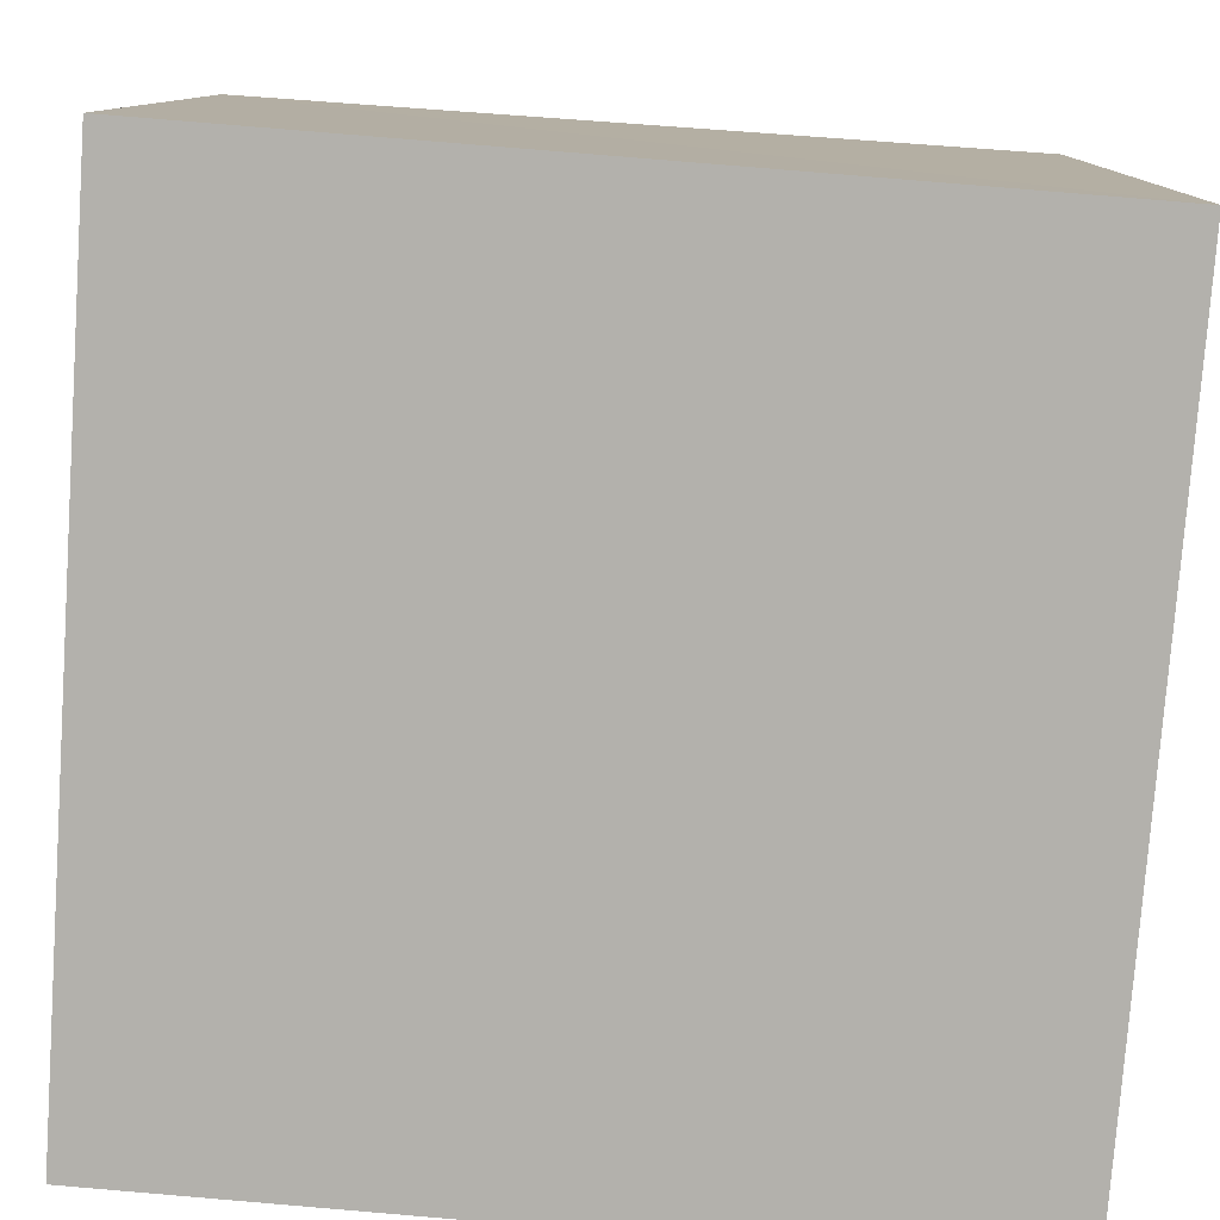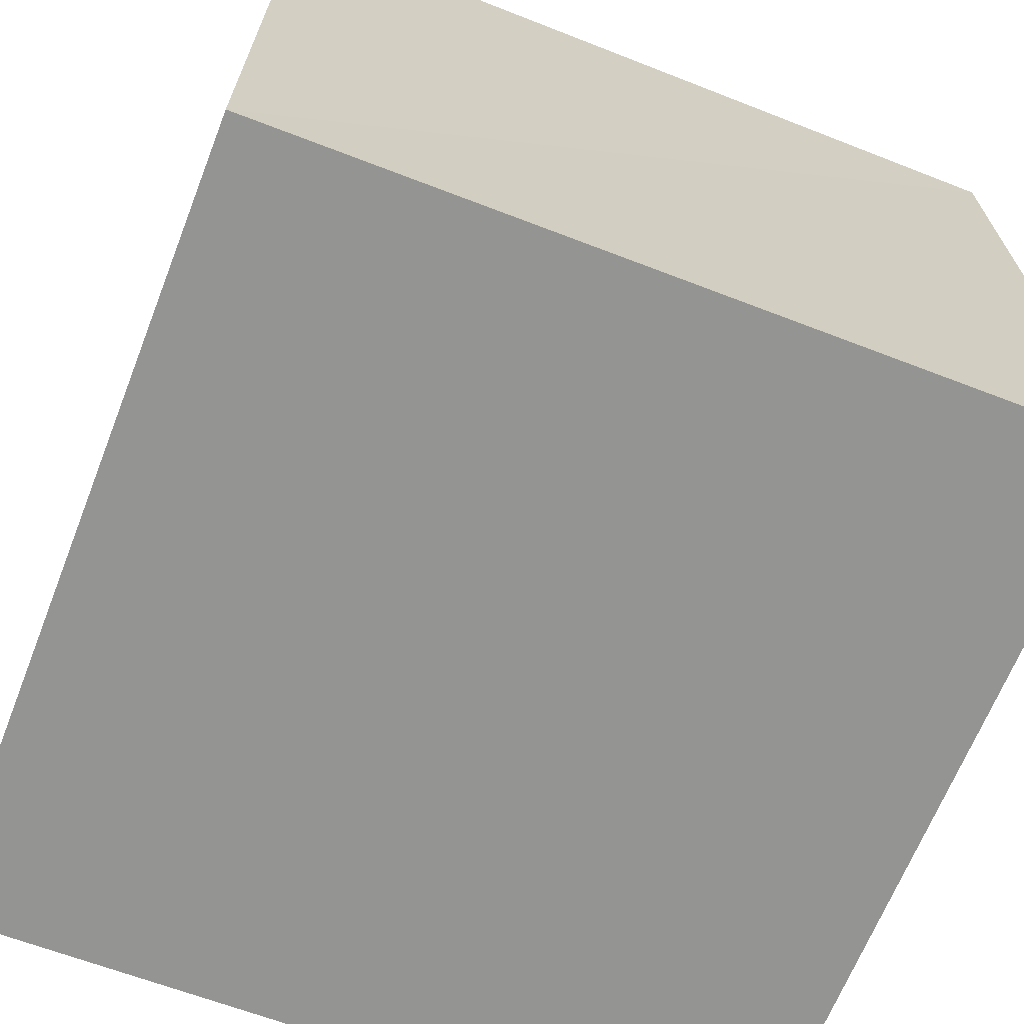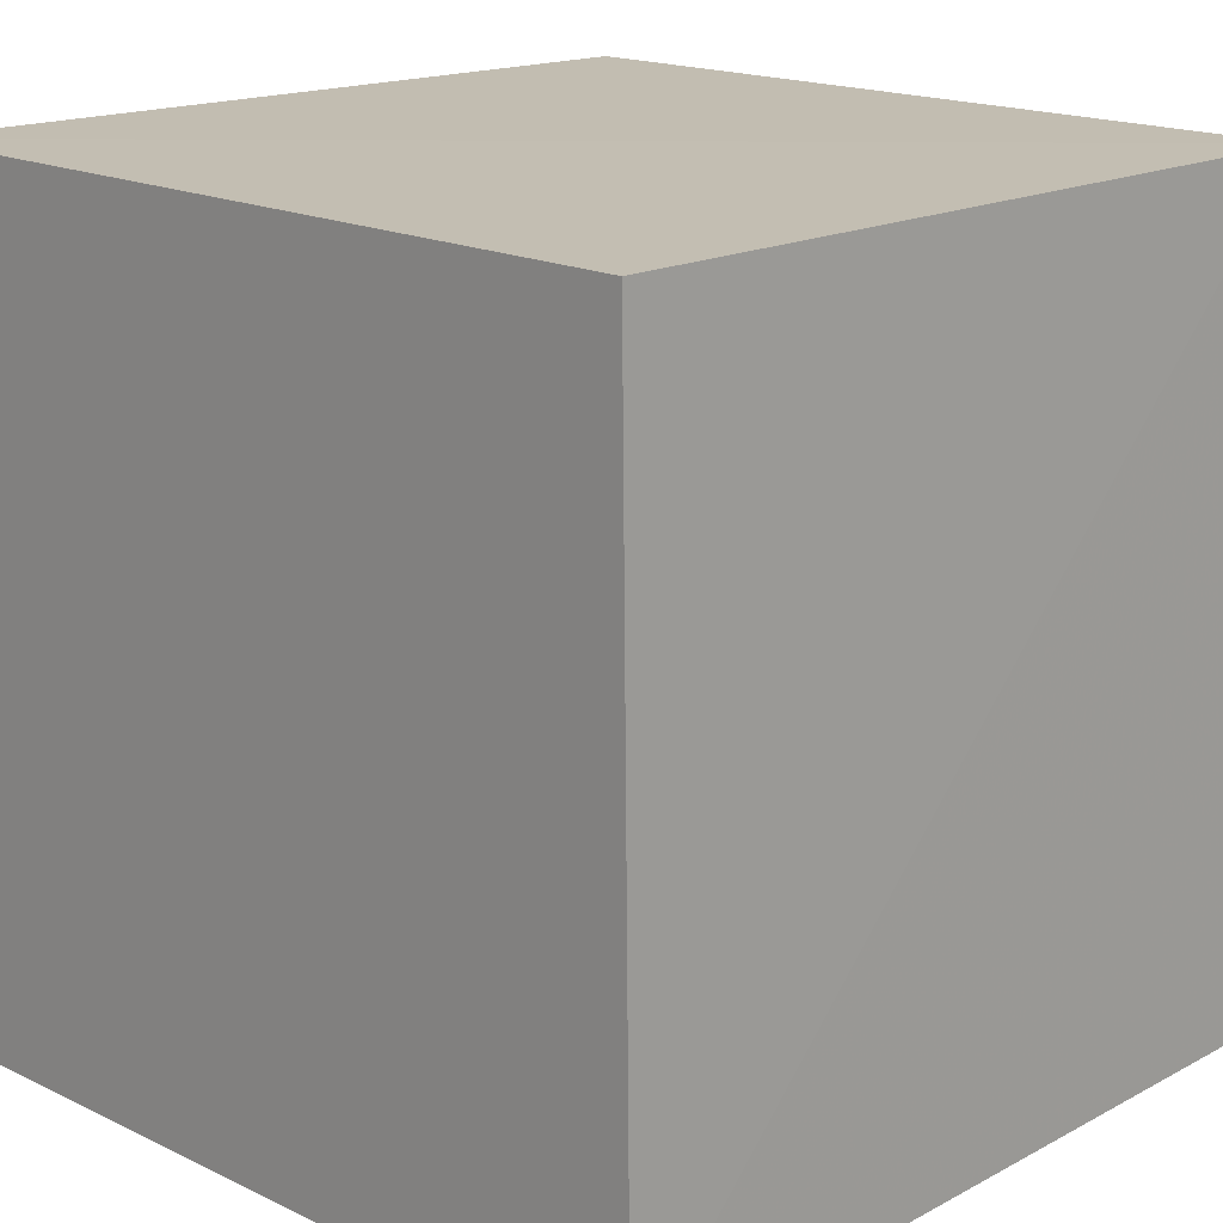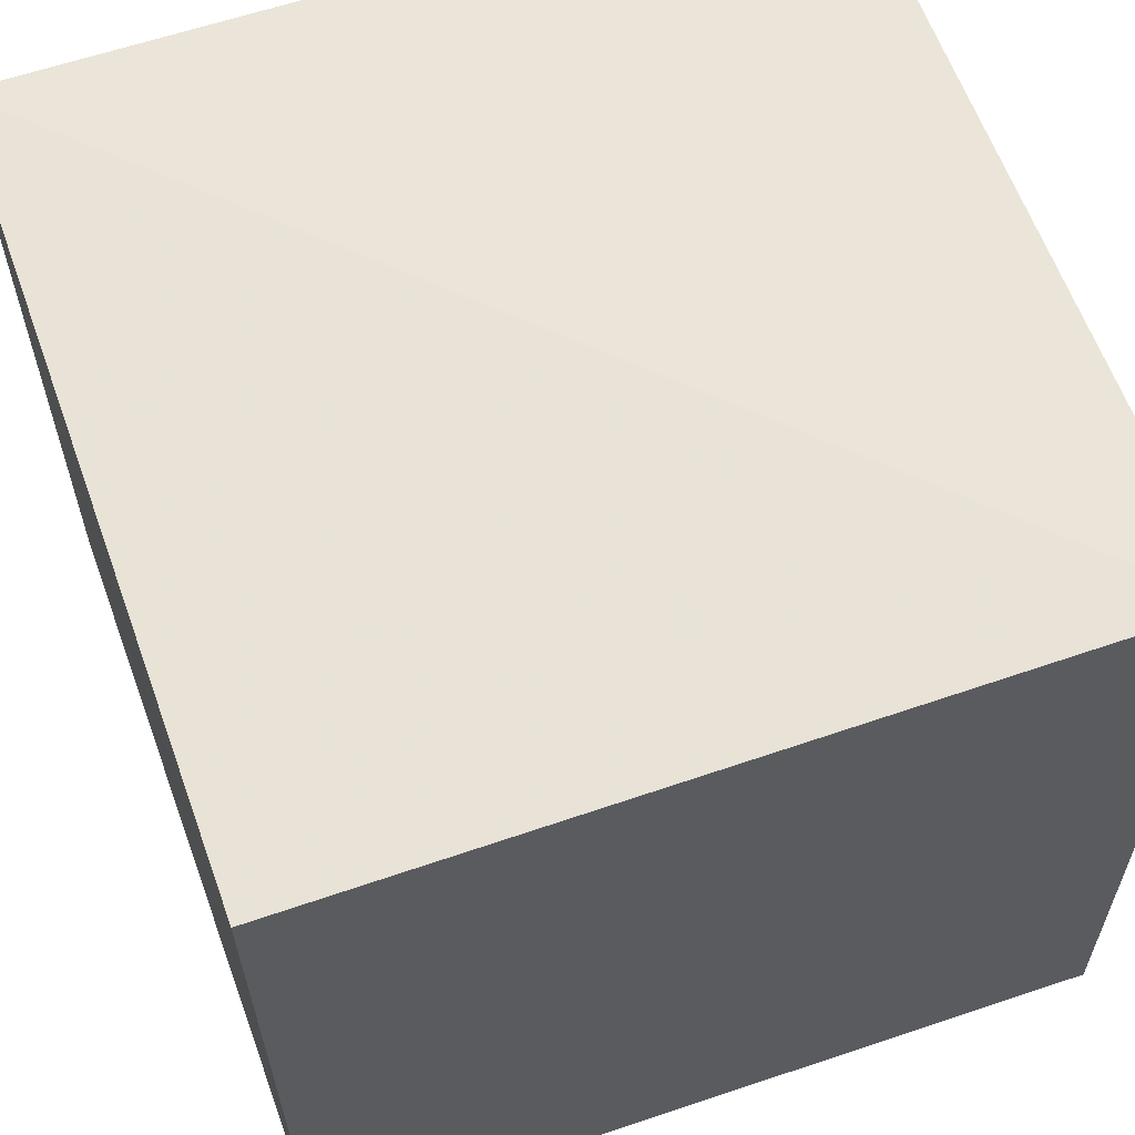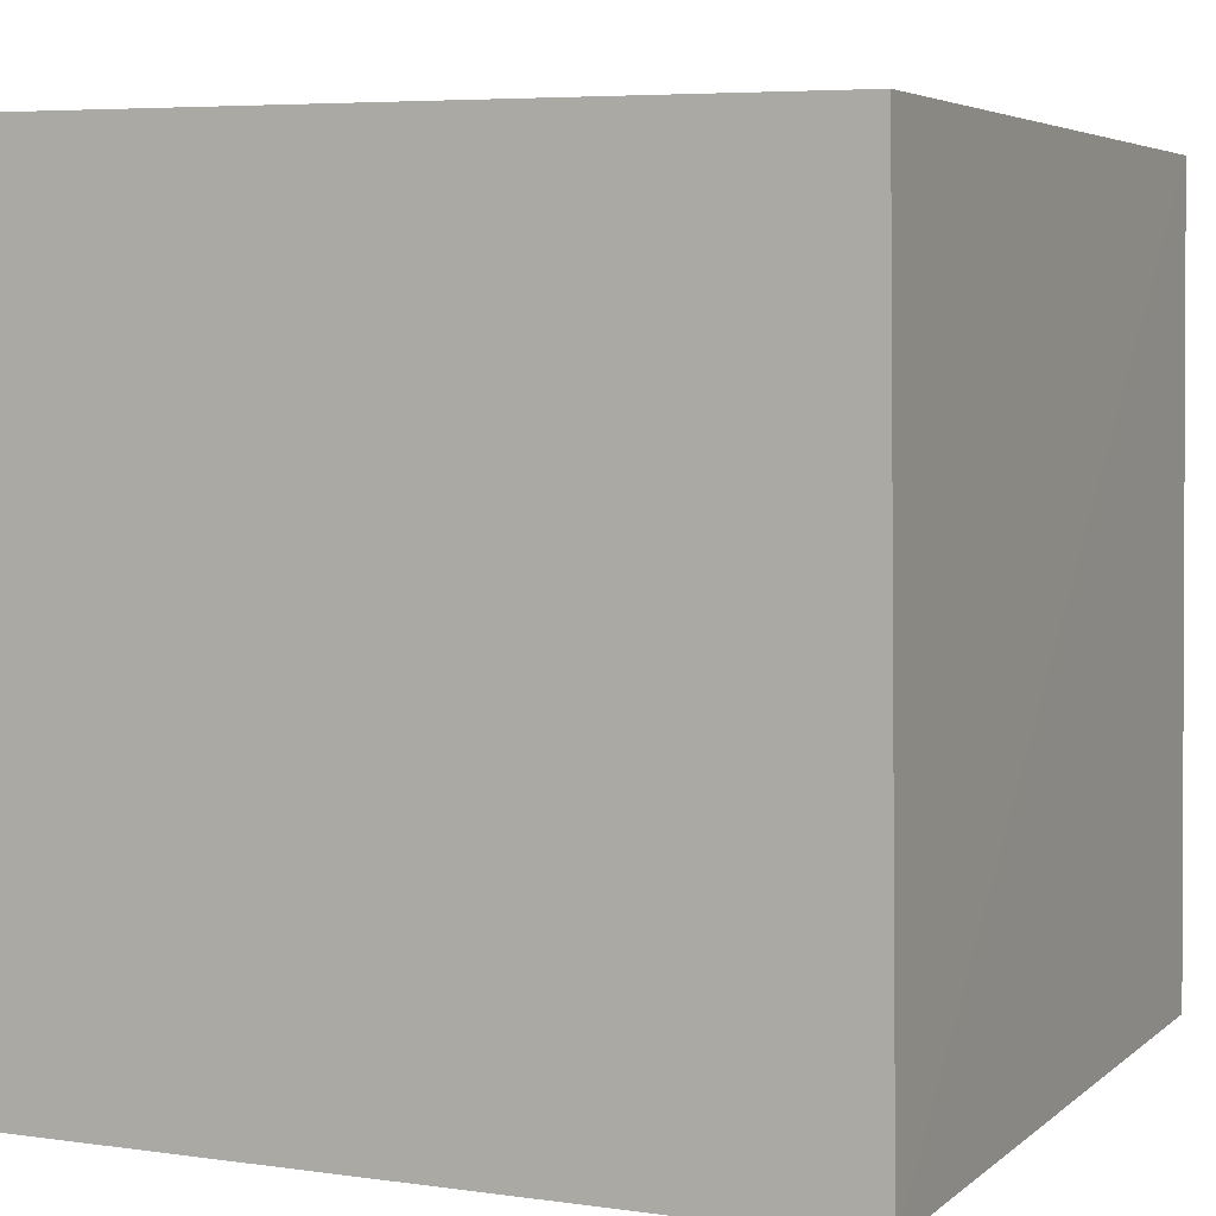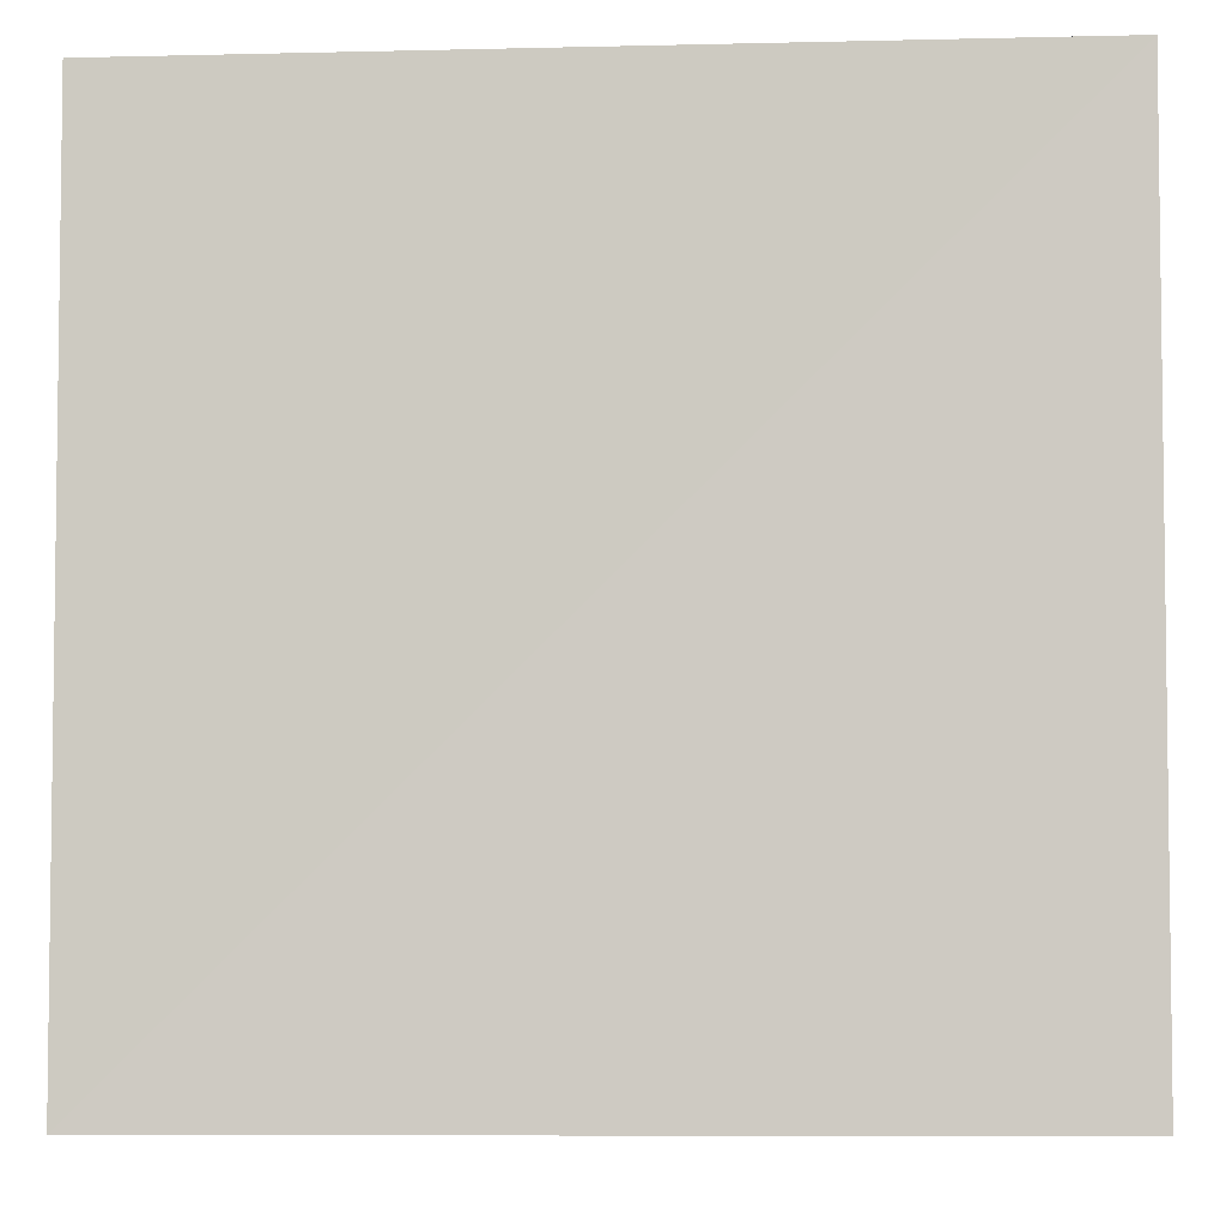
<metadata>
{"format":"obj","ext":"obj","renderer":"f3d","projection":"perspective","resolution":1024,"background":"white","views":[{"elev":-79.0,"azim":175.5,"up":"+Y"},{"elev":-67.0,"azim":-111.2,"up":"+Y"},{"elev":16.7,"azim":43.9,"up":"+Z"},{"elev":61.6,"azim":70.5,"up":"+Y"},{"elev":4.4,"azim":24.6,"up":"+Z"},{"elev":-3.6,"azim":-89.5,"up":"+Y"}]}
</metadata>
<code>
v  -0.001938  0  -0.001938
v  1.004  0  -0.003609
v  1.003  0.9985  0.009969
v  0.001214  0.977  0.001214
v  -0.003608  0  1.004
v  0.9923  0  0.9923
v  0.9955  0.9894  0.9955
v  0.009969  0.9985  1.003
f 3 1 2
f 5 7 6
f 1 3 4
f 1 6 2
f 7 5 8
f 2 7 3
f 6 1 5
f 3 8 4
f 7 2 6
f 1 8 5
f 8 3 7
f 8 1 4

</code>
